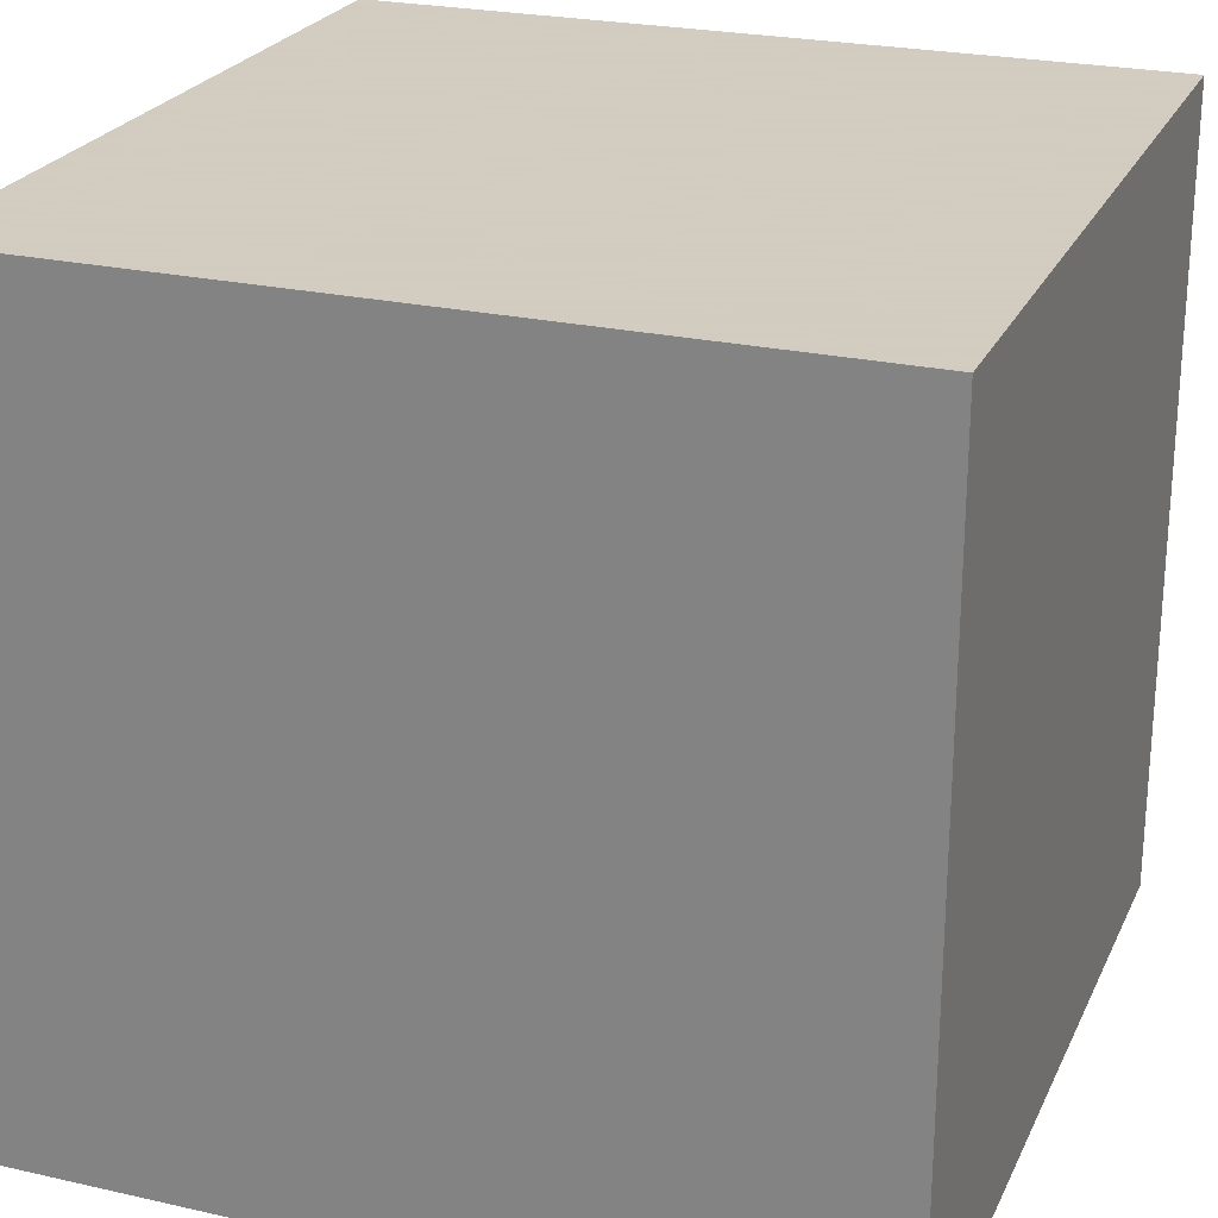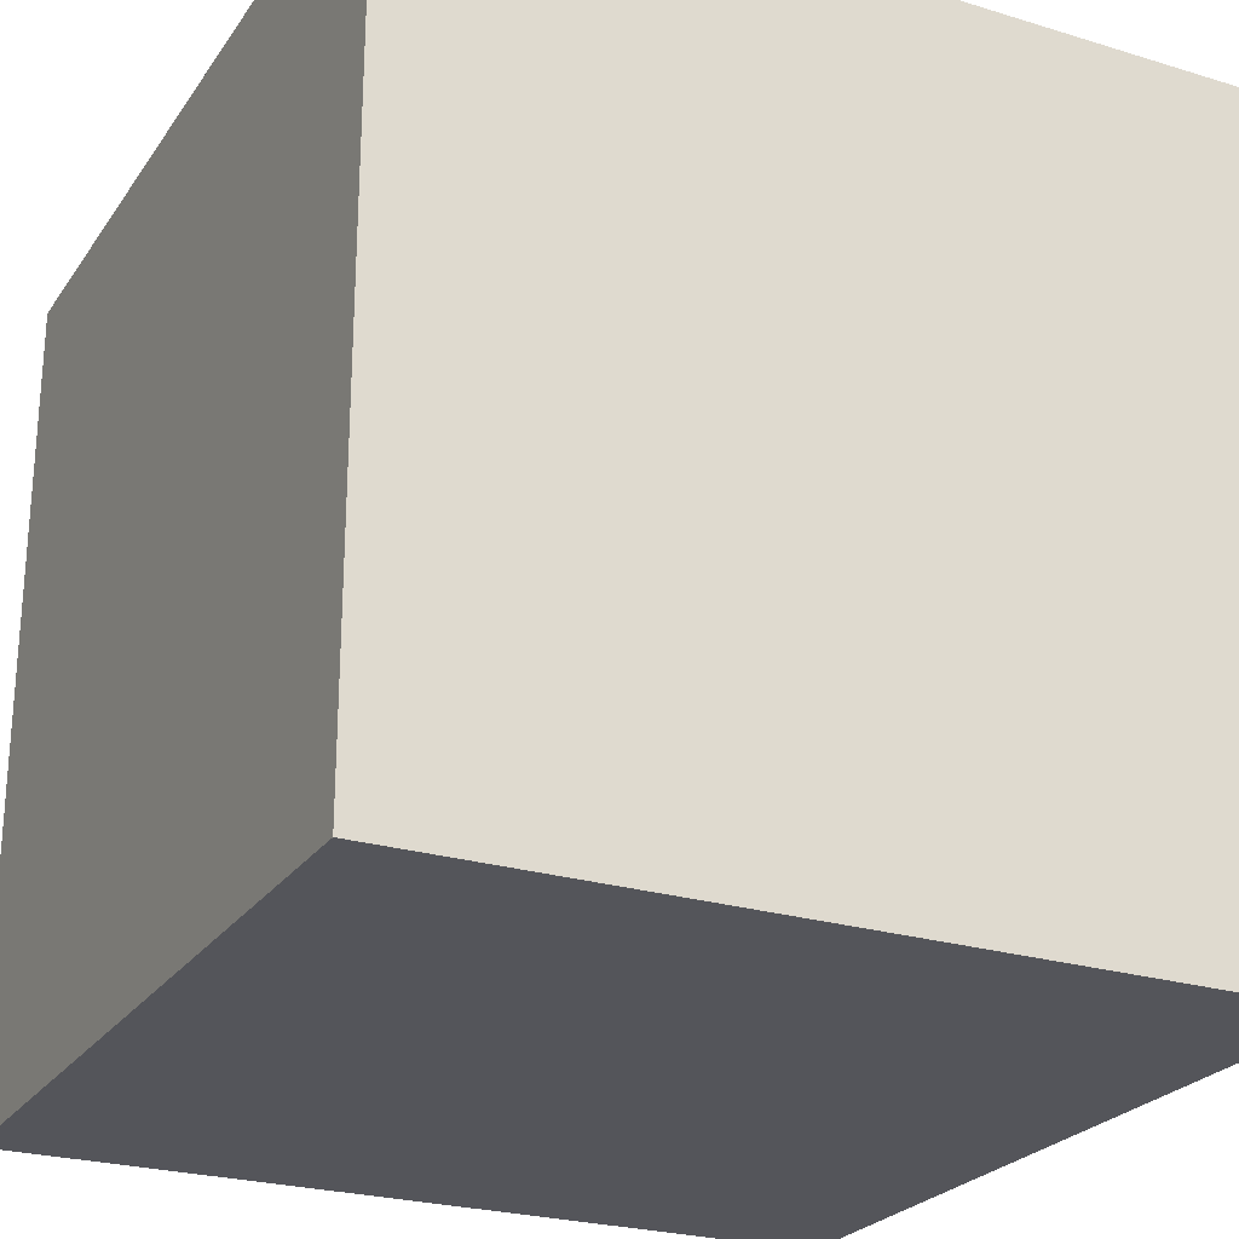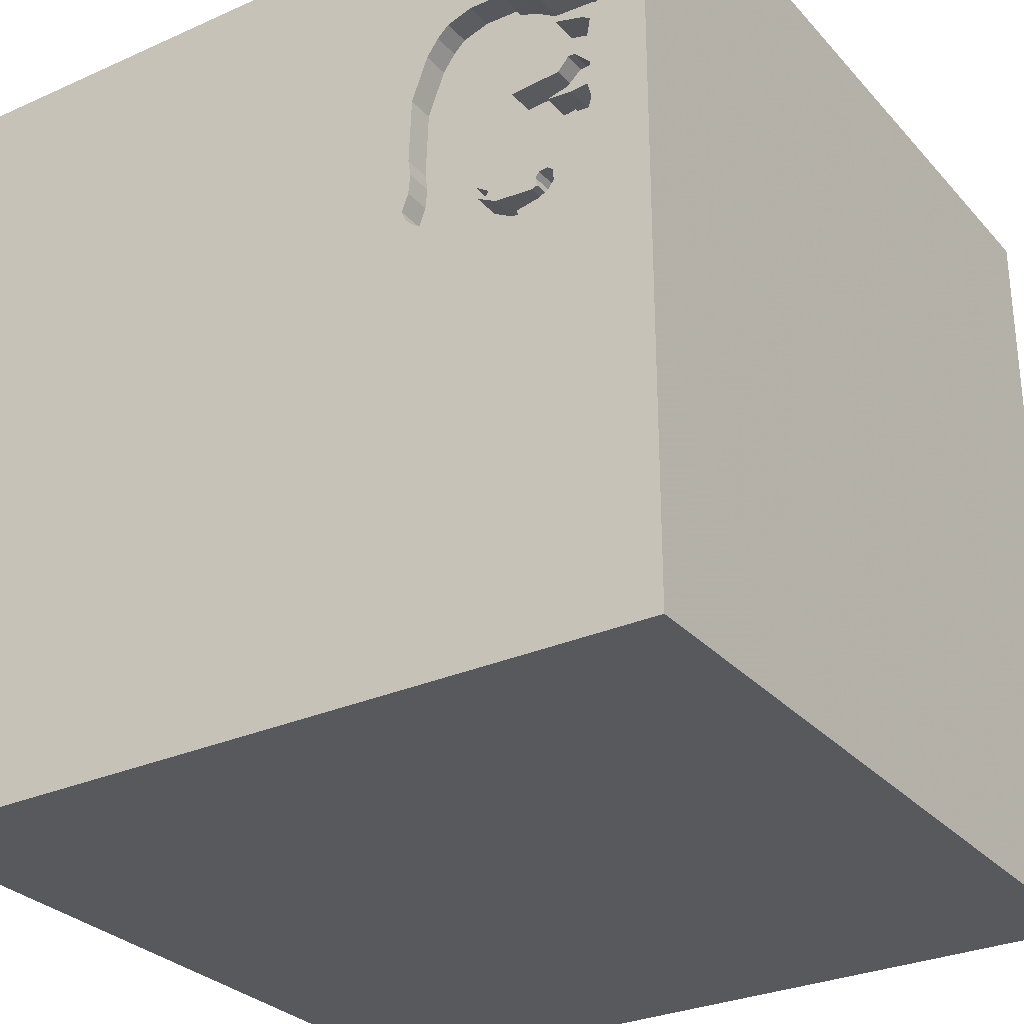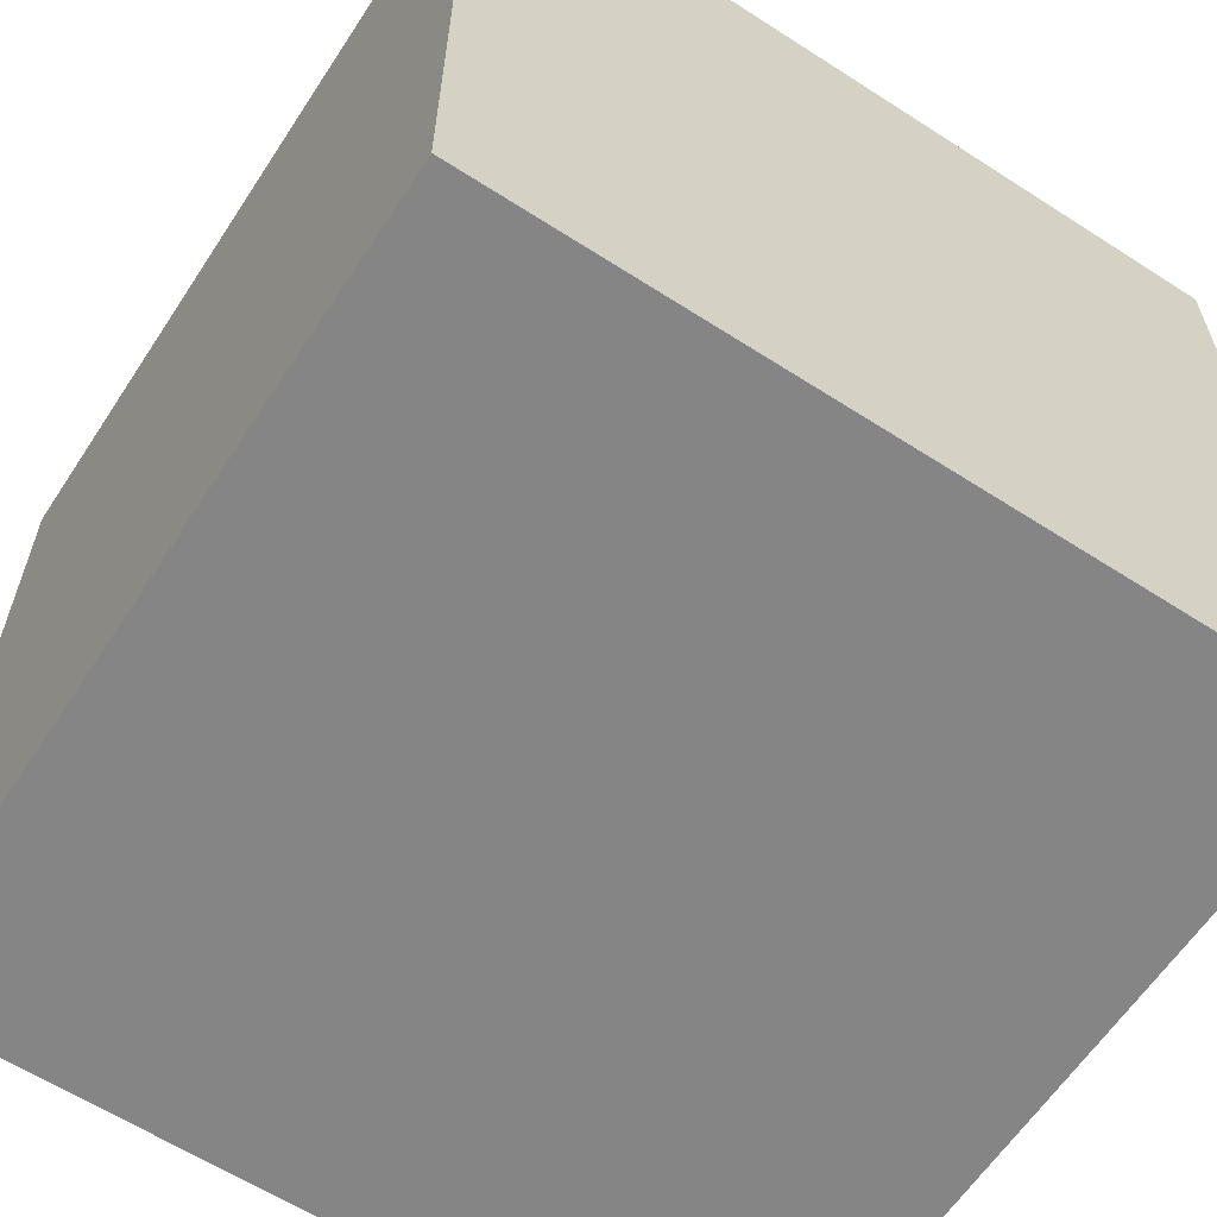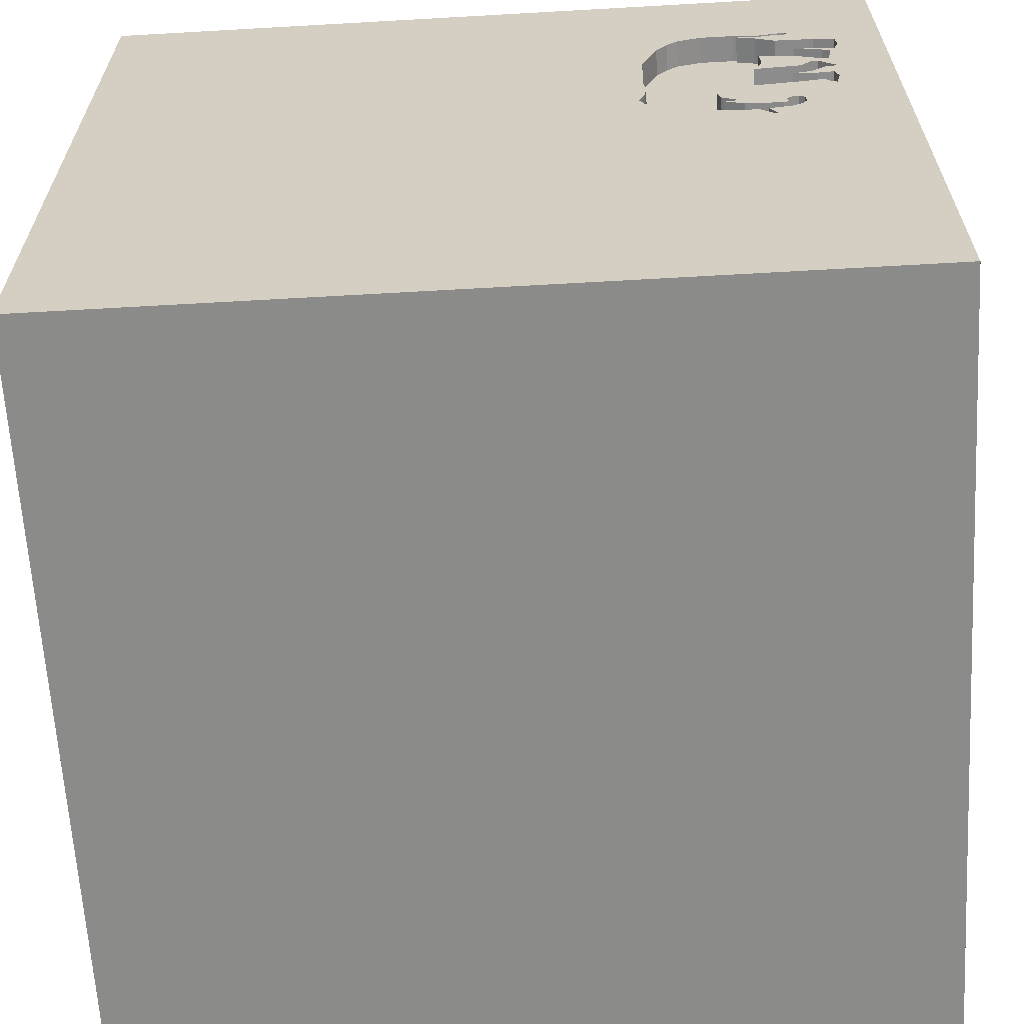
<metadata>
{"format":"obj","ext":"obj","renderer":"f3d","projection":"perspective","resolution":1024,"background":"white","views":[{"elev":24.3,"azim":20.4,"up":"+Z"},{"elev":-24.9,"azim":153.6,"up":"+Y"},{"elev":-29.4,"azim":-146.7,"up":"+Z"},{"elev":-61.7,"azim":56.8,"up":"+Z"},{"elev":-63.7,"azim":-176.7,"up":"+Z"}]}
</metadata>
<code>
o elephant_168
v -1.143 1.5 1.013
v -1.167 1.5 0.699
v -1.25 1.5 0.5547
v -1.25 1.4 0.5547
v -1.285 1.5 0.5588
v -1.061 1.5 0.1538
v -1.061 1.4 0.1538
v -1.321 1.5 0.8937
v -1.02 1.5 0.03114
v -0.6823 1.5 0.9428
v -0.6823 1.4 0.9428
v -1.146 1.5 1.005
v -1.146 1.4 1.005
v -0.5717 1.5 0.3344
v -1.037 1.5 0.9835
v -1.037 1.4 0.9835
v -0.7552 0.9375 1.5
v -0.7812 -1.5 -0.1823
v -0.612 -1.5 1.12
v -0.8333 -1.5 0.625
v -0.9062 1.5 0.3634
v -0.9414 1.5 1.013
v -0.8177 1.5 1.015
v -0.9686 1.5 0.08686
v -1.29 1.5 0.7524
v -1.29 1.4 0.7524
v -1.141 1.5 0.2021
v -0.5727 1.5 0.5551
v -1.23 1.5 0.6311
v -1.23 1.4 0.6311
v -1.2 1.5 0.5093
v -1.2 1.4 0.5093
v -0.851 1.5 0.2009
v -0.851 1.4 0.2009
v 0.4655 0.8594 -1.5
v 0.2083 0.4557 1.5
v 0.4362 -0.2214 1.5
v 0.3906 1.068 1.5
v 0.7943 -0.5273 -1.5
v 0.651 -1.5 -1.003
v 0.2995 -1.5 0.2083
v 0.4687 -1.5 -0.4557
v 0.1562 -1.5 -1.5
v 0.4687 -1.5 -1.354
v -0.1042 -1.5 1.5
v 0.5469 -1.5 1.133
v 1.5 1.5 -1.5
v 0.8529 1.5 0.6291
v 0.1302 1.5 -1.5
v -0.1302 1.5 1.5
v 0.4688 -1.172 1.5
v -1.126 1.5 0.1314
v -1.127 1.4 0.1314
v -1.285 1.4 0.5588
v 0.02604 -1.094 1.5
v -0.05208 -0 1.5
v -0.1042 1.068 1.5
v -0.1562 -0.4688 1.5
v -0.07812 -1.5 -1.042
v 0 -1.5 0.625
v -0.03906 -1.5 1.276
v -0.3516 1.5 1.126
v -0.9911 1.5 0.1587
v -1.249 1.5 0.6591
v -0.7033 1.5 0.9634
v 1.25 0.2083 1.5
v 1.5 1.5 1.5
v 1.25 -1.5 0.1562
v 1.5 -1.5 1.5
v 1.224 -1.5 -0.4688
v 1.146 -1.5 0.625
v 1.5 -1.5 -1.5
v -1.23 1.5 0.4029
v -1.018 1.5 0.375
v -1.241 1.5 0.9139
v -1.241 1.4 0.9139
v -1.002 1.5 0.09273
v -1.002 1.4 0.09273
v -1.081 1.5 0.1622
v -1.081 1.4 0.1622
v -1.075 1.5 0.1936
v -1.075 1.4 0.1936
v -1.135 1.5 0.9189
v -1.089 1.5 0.1095
v -1.158 1.5 0.7974
v -0.9857 1.5 0.5698
v -0.5786 1.5 0.7169
v -0.9976 1.5 0.5893
v -1.01 1.5 0.6089
v -1.01 1.4 0.6089
v -0.9686 1.4 0.08686
v -1.274 1.5 0.3607
v -1.274 1.4 0.3607
v -1.325 1.5 0.8396
v -1.325 1.4 0.8396
v -0.9857 1.4 0.5698
v -1.308 1.5 0.774
v -1.308 1.4 0.774
v -0.4687 0.4167 1.5
v -0.625 -0.3906 1.5
v -0.4427 -1.5 0.4297
v -0.3906 -1.5 -0.5208
v -0.4427 1.25 1.5
v -0.293 1.5 -0.6608
v -0.6809 1.5 0.1459
v -0.7242 1.5 0.9839
v -0.4427 -1.198 1.5
v -0.9201 1.5 0.1636
v -0.7242 1.4 0.9839
v -1.131 1.5 0.99
v -1.131 1.4 0.99
v -1.5 -0.6771 -0
v -1.5 0.1693 -1.152
v -1.5 0.4167 0.1562
v -1.5 0.3646 1.055
v -1.5 0.625 -0.5469
v -1.5 0.4687 0.625
v -1.5 -0.1562 -1.5
v -1.5 -0.1042 1.5
v -1.5 -0.1562 0.4687
v -1.5 -0.05208 -0
v -1.5 -0.1823 1.146
v -1.5 -0.1562 -0.4427
v -1.5 1.094 0.2865
v -1.5 1.042 -0.2865
v -1.5 1.5 1.5
v -1.5 -0.625 0.4687
v -1.5 -0.625 1.198
v -1.5 -0.625 -0.4688
v -1.5 -1.5 -0.1042
v -1.5 -1.5 1.5
v -1.5 -1.5 -1.5
v -1.5 1.5 -1.5
v -1.5 1.5 0.1042
v -1.5 -1.146 0.2083
v -1.5 -1.198 -0.4427
v -1.5 -1.198 0.625
v -1.5 -0.3125 -1.055
v -1.095 1.5 0.9208
v -1.095 1.4 0.9208
v -1.121 1.5 0.2165
v -1.121 1.4 0.2165
v -1.257 1.5 0.3684
v -1.257 1.4 0.3684
v -1.205 1.5 0.6312
v -1.035 1.5 0.9999
v -1.124 1.5 0.4901
v -0.8305 1.5 0.305
v -0.8305 1.4 0.305
v -1.141 1.5 1.02
v -0.5696 1.5 0.4682
v -1.145 1.5 0.1594
v -1.145 1.4 0.1594
v -1.249 1.5 0.7944
v -1.26 1.5 0.7708
v 0.8464 -1.5 -0.05208
v -1.023 1.5 0.9649
v -1.023 1.4 0.9649
v -1.213 1.5 0.4823
v -1.017 1.5 0.7339
v -1.017 1.4 0.7339
v -1.017 1.5 0.06149
v -0.8833 1.5 0.1971
v -1.321 1.4 0.8937
v -1.257 1.5 0.6037
v 1.5 0.9261 -0.5859
v 1.5 -0.1302 -1.5
v 1.5 -0.1562 1.5
v 1.5 0.529 0.8325
v 1.5 -1.5 0.1562
v 1.5 1.5 0.1302
v 1.5 -0.9961 0.7454
v 1.5 -0.415 -0.7324
v -0.8389 1.5 0.09747
v -0.8389 1.4 0.09747
v -0.6389 1.5 0.8806
v -0.6389 1.4 0.8806
v -1.085 1.5 0.9932
v -1.022 1.5 0.652
v -1.022 1.4 0.652
v -0.7365 -0.5046 -1.5
v -1.198 0.4427 1.5
v -1.198 -0.1823 1.5
v -1.198 -0.625 1.5
v -1.211 -1.5 0.2604
v -1.172 -1.5 -0.4688
v -1.276 1.5 -0.2083
v -1.354 1.5 0.5208
v -1.354 1.5 0.7292
v -0.5475 1.5 0.2676
v -0.5475 1.4 0.2676
v -0.8943 1.5 0.2142
v -0.8943 1.4 0.2142
v -0.9201 1.4 0.1636
v -1.291 1.5 0.4329
v -1.291 1.4 0.4329
v -0.601 1.5 0.1922
v -0.601 1.4 0.1922
v -1.166 1.5 0.585
v -1.166 1.4 0.585
v -1.167 1.4 0.699
v -1.205 1.4 0.6312
v -1.244 1.5 0.3857
v -0.9062 1.4 0.3634
v -0.6141 1.5 0.8132
v -0.8429 1.5 0.2488
v -1.09 1.5 0.2121
v -0.8481 1.5 0.3478
v -0.8481 1.4 0.3478
v -1.033 1.5 0.03024
v -1.033 1.4 0.03024
v 0.8333 0.3906 1.5
v 0.9896 -0.4036 1.5
v -1.085 1.4 0.9932
v -0.5717 1.4 0.3344
v -1.26 1.4 0.7708
v -0.5643 1.5 0.2273
v -1.124 1.4 0.4901
v -0.6809 1.4 0.1459
v -1.249 1.4 0.6591
v -0.8833 1.4 0.1971
v -0.5786 1.4 0.7169
v -0.5696 1.4 0.4682
v -1.02 1.4 0.03114
v -1.146 1.5 0.3125
v -1.171 1.5 0.3907
v -1.035 1.4 0.9999
v -1.171 1.4 0.3907
v -1.141 1.4 0.2021
v -1.317 1.5 0.8068
v -1.23 1.4 0.4029
v -0.8177 1.4 1.015
v -1.277 1.5 0.4877
v -1.277 1.4 0.4877
v -1.29 1.5 0.5699
v -1.29 1.4 0.5699
v -1.158 1.4 0.7974
v -0.5643 1.4 0.2273
v -0.9529 1.5 0.9909
v -0.9529 1.4 0.9909
v -0.8429 1.4 0.2488
v -1.09 1.4 0.2121
v -1.249 1.4 0.7944
v -0.5785 1.5 0.4089
v -0.5785 1.4 0.4089
v -1.141 1.4 1.02
v -1.213 1.4 0.4823
v -1.276 1.5 0.6622
v -1.276 1.4 0.6622
v -0.9414 1.4 1.013
v -0.8393 1.5 0.3264
v -1.089 1.4 0.1095
f 119 128 131
f 137 130 131
f 45 107 131
f 184 119 131
f 19 45 131
f 130 185 131
f 119 122 128
f 137 135 130
f 184 183 119
f 128 137 131
f 131 20 19
f 19 61 45
f 128 127 137
f 185 20 131
f 45 55 107
f 131 100 184
f 107 100 131
f 135 136 130
f 183 182 119
f 122 127 128
f 127 135 137
f 20 101 19
f 100 183 184
f 119 115 122
f 122 120 127
f 45 51 55
f 107 58 100
f 127 112 135
f 130 186 185
f 185 101 20
f 19 60 61
f 55 58 107
f 101 60 19
f 126 115 119
f 115 120 122
f 112 136 135
f 136 132 130
f 185 18 101
f 61 46 45
f 69 51 45
f 182 126 119
f 132 186 130
f 186 18 185
f 46 69 45
f 120 112 127
f 60 46 61
f 100 182 183
f 115 117 120
f 120 121 112
f 112 129 136
f 55 37 58
f 58 56 100
f 100 99 182
f 51 37 55
f 121 129 112
f 186 102 18
f 101 41 60
f 60 41 46
f 69 37 51
f 56 99 100
f 117 114 120
f 121 123 129
f 132 102 186
f 99 17 182
f 182 17 126
f 126 117 115
f 114 121 120
f 129 132 136
f 18 102 101
f 46 71 69
f 37 56 58
f 102 41 101
f 41 71 46
f 56 36 99
f 213 37 69
f 126 124 117
f 117 124 114
f 123 138 129
f 129 138 132
f 99 57 17
f 114 123 121
f 37 36 56
f 36 57 99
f 12 83 126
f 124 125 114
f 114 116 123
f 132 59 102
f 156 71 41
f 213 212 37
f 17 103 126
f 83 12 110
f 110 178 15
f 139 83 110
f 157 139 110
f 157 110 15
f 15 239 157
f 1 12 126
f 150 1 126
f 126 146 150
f 102 42 41
f 57 103 17
f 23 126 62
f 126 23 22
f 22 146 126
f 75 8 126
f 126 83 75
f 42 156 41
f 155 25 189
f 189 126 8
f 189 8 94
f 189 94 230
f 97 154 85
f 189 230 97
f 155 189 97
f 97 85 155
f 125 116 114
f 138 118 132
f 181 132 118
f 156 68 71
f 71 170 69
f 172 168 69
f 168 213 69
f 212 36 37
f 23 62 106
f 189 25 248
f 165 189 248
f 29 165 248
f 2 199 145
f 145 29 248
f 145 248 64
f 64 2 145
f 188 126 189
f 123 113 138
f 59 42 102
f 172 69 170
f 213 66 212
f 36 38 57
f 103 50 126
f 65 106 62
f 10 65 62
f 188 189 165
f 188 165 235
f 5 3 31
f 188 235 5
f 5 31 188
f 2 86 199
f 188 134 126
f 134 124 126
f 116 113 123
f 62 126 50
f 62 87 205
f 62 205 176
f 176 10 62
f 188 31 147
f 233 195 188
f 159 233 188
f 188 147 159
f 89 88 86
f 89 86 2
f 2 160 179
f 2 179 89
f 92 134 188
f 68 170 71
f 169 168 172
f 92 188 195
f 203 73 225
f 143 203 225
f 143 225 92
f 113 118 138
f 59 40 42
f 168 66 213
f 212 38 36
f 57 50 103
f 190 87 62
f 87 190 28
f 225 73 226
f 187 92 225
f 187 134 92
f 181 43 132
f 43 59 132
f 169 172 173
f 48 190 62
f 74 21 225
f 225 226 74
f 63 6 79
f 52 84 187
f 63 79 81
f 152 52 187
f 225 63 81
f 152 187 225
f 225 81 207
f 27 152 225
f 141 27 225
f 225 207 141
f 42 70 156
f 156 70 68
f 151 28 190
f 14 244 151
f 14 151 190
f 225 21 108
f 225 108 63
f 187 84 77
f 187 77 162
f 187 162 210
f 9 187 210
f 116 133 113
f 212 67 38
f 251 148 21
f 208 251 21
f 21 206 192
f 163 33 108
f 108 21 192
f 192 163 108
f 24 104 9
f 134 125 124
f 59 44 40
f 38 50 57
f 104 190 48
f 104 197 217
f 104 217 190
f 21 148 206
f 24 174 104
f 125 133 116
f 43 44 59
f 40 70 42
f 70 170 68
f 166 169 173
f 66 67 212
f 48 62 50
f 104 105 197
f 104 174 105
f 173 172 170
f 113 133 118
f 35 39 181
f 168 67 66
f 38 67 50
f 134 133 125
f 181 118 133
f 40 72 70
f 70 72 170
f 169 67 168
f 48 50 67
f 133 134 187
f 173 170 72
f 9 133 187
f 35 181 133
f 72 43 181
f 44 72 40
f 39 72 181
f 43 72 44
f 104 133 9
f 47 104 48
f 49 104 47
f 171 169 166
f 171 47 48
f 49 133 104
f 49 35 133
f 47 35 49
f 167 39 35
f 167 72 39
f 47 166 173
f 47 171 166
f 171 67 169
f 171 48 67
f 47 167 35
f 167 173 72
f 47 173 167
f 34 219 175
f 34 241 219
f 34 175 194
f 175 219 105
f 105 174 175
f 193 241 34
f 219 241 149
f 108 33 34
f 34 194 108
f 194 175 91
f 174 24 175
f 241 193 206
f 221 193 34
f 219 149 198
f 206 148 149
f 149 241 206
f 33 163 34
f 78 194 91
f 91 175 24
f 219 198 105
f 192 206 193
f 163 192 193
f 193 221 163
f 221 34 163
f 215 198 149
f 148 251 149
f 194 7 63
f 63 108 194
f 7 194 78
f 91 224 78
f 24 9 91
f 197 105 198
f 198 215 238
f 215 149 245
f 251 208 209
f 209 149 251
f 7 6 63
f 7 78 252
f 224 91 9
f 211 78 224
f 198 238 197
f 191 238 215
f 215 245 14
f 209 245 149
f 208 21 209
f 7 80 6
f 252 80 7
f 252 78 84
f 162 77 78
f 78 211 162
f 9 210 211
f 211 224 9
f 217 197 238
f 238 191 217
f 14 190 191
f 191 215 14
f 244 14 245
f 245 209 223
f 204 209 21
f 79 6 80
f 53 80 252
f 77 84 78
f 210 162 211
f 190 217 191
f 151 244 245
f 245 223 151
f 96 223 209
f 96 209 204
f 204 21 74
f 81 79 80
f 80 82 81
f 80 53 153
f 84 52 53
f 53 252 84
f 222 223 96
f 204 218 96
f 228 204 74
f 74 226 228
f 80 242 82
f 80 153 229
f 52 152 153
f 153 53 52
f 223 222 28
f 28 151 223
f 96 161 222
f 204 228 218
f 200 96 218
f 226 73 228
f 207 81 82
f 82 242 207
f 242 80 142
f 142 80 229
f 152 27 229
f 229 153 152
f 87 28 222
f 161 96 180
f 161 177 222
f 228 247 218
f 96 200 199
f 199 86 96
f 32 200 218
f 231 228 73
f 242 142 207
f 27 141 142
f 142 229 27
f 222 177 205
f 205 87 222
f 161 180 179
f 179 160 161
f 90 180 96
f 177 161 11
f 231 247 228
f 218 247 147
f 86 88 96
f 4 200 32
f 147 31 32
f 32 218 147
f 73 203 231
f 141 207 142
f 177 176 205
f 160 2 161
f 89 179 180
f 180 90 89
f 88 89 90
f 90 96 88
f 10 176 177
f 177 11 10
f 11 161 232
f 247 231 196
f 159 147 247
f 200 202 199
f 200 4 202
f 31 3 4
f 4 32 31
f 203 143 144
f 144 231 203
f 201 161 2
f 232 109 11
f 161 240 232
f 196 234 247
f 231 144 196
f 247 234 159
f 145 199 202
f 30 202 4
f 161 201 237
f 2 64 201
f 65 10 11
f 11 109 65
f 109 232 23
f 23 106 109
f 158 240 161
f 232 240 250
f 195 233 234
f 234 196 195
f 93 196 144
f 233 159 234
f 202 30 145
f 236 30 4
f 3 5 54
f 54 4 3
f 143 92 93
f 93 144 143
f 140 161 237
f 216 237 201
f 220 201 64
f 106 65 109
f 240 158 157
f 157 239 240
f 158 161 140
f 22 23 232
f 232 250 22
f 227 250 240
f 92 195 196
f 196 93 92
f 29 145 30
f 30 236 165
f 165 29 30
f 54 236 4
f 237 76 140
f 237 216 85
f 216 201 220
f 139 157 158
f 158 140 139
f 146 22 250
f 250 227 146
f 16 227 240
f 235 165 236
f 5 235 236
f 236 54 5
f 237 243 76
f 140 76 83
f 83 139 140
f 155 85 216
f 85 154 237
f 26 216 220
f 64 248 249
f 249 220 64
f 239 15 16
f 16 240 239
f 214 227 16
f 243 237 154
f 243 95 76
f 75 83 76
f 216 26 155
f 249 26 220
f 248 25 249
f 15 178 16
f 150 146 227
f 227 246 150
f 246 227 214
f 214 16 178
f 154 97 243
f 243 98 95
f 76 95 164
f 8 75 76
f 76 164 8
f 25 155 26
f 26 249 25
f 214 111 246
f 98 243 97
f 230 94 95
f 95 98 230
f 164 95 8
f 1 150 246
f 246 13 1
f 178 110 111
f 111 214 178
f 13 246 111
f 97 230 98
f 94 8 95
f 12 1 13
f 13 111 110
f 110 12 13

</code>
